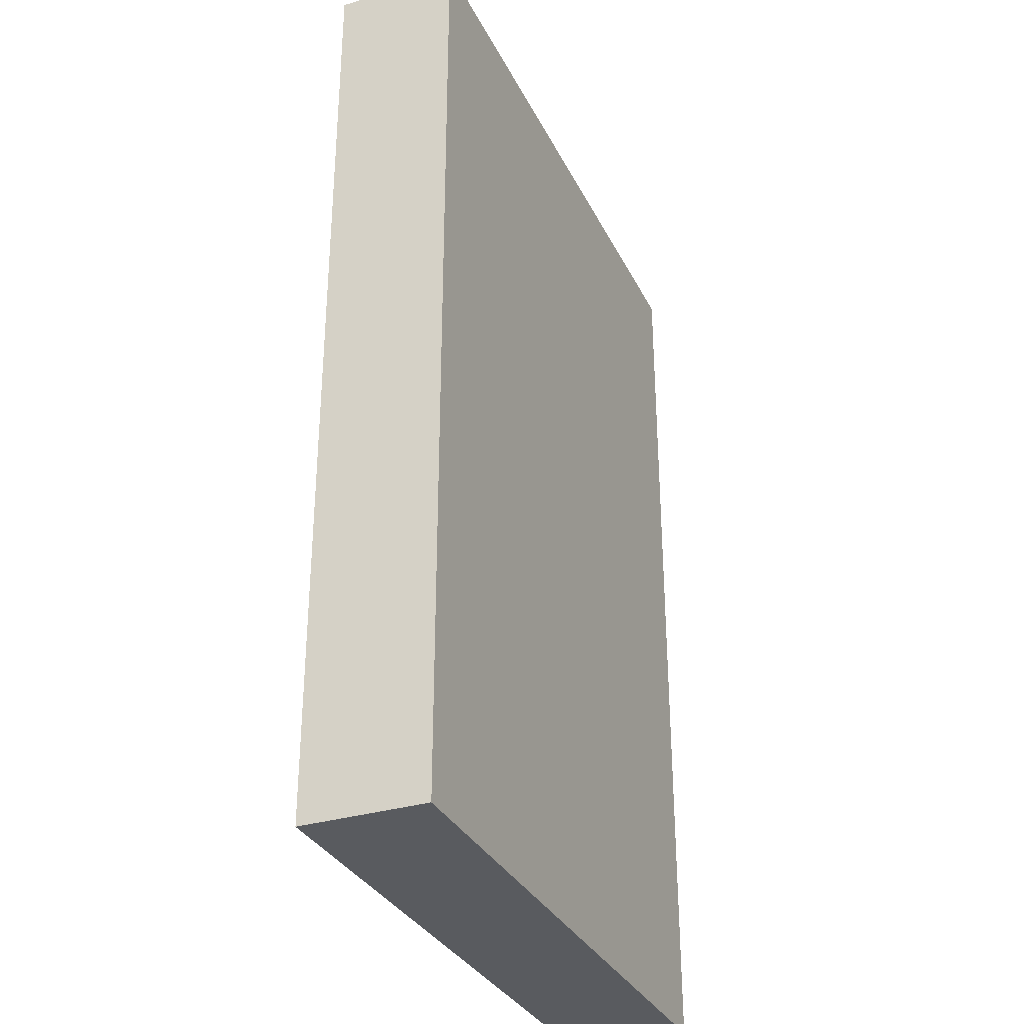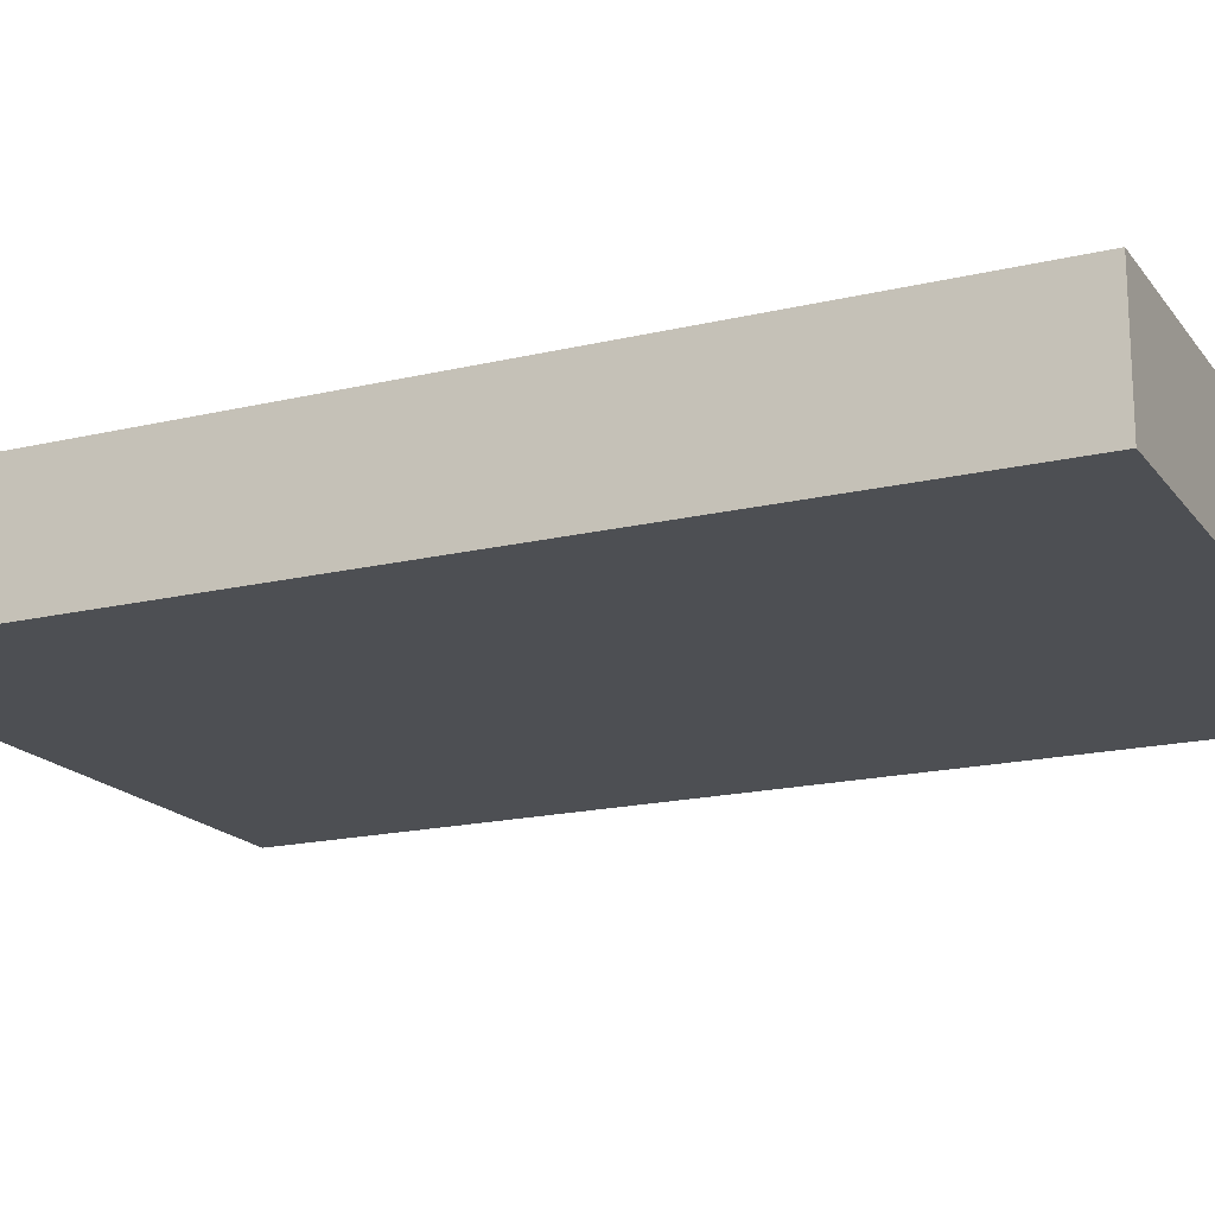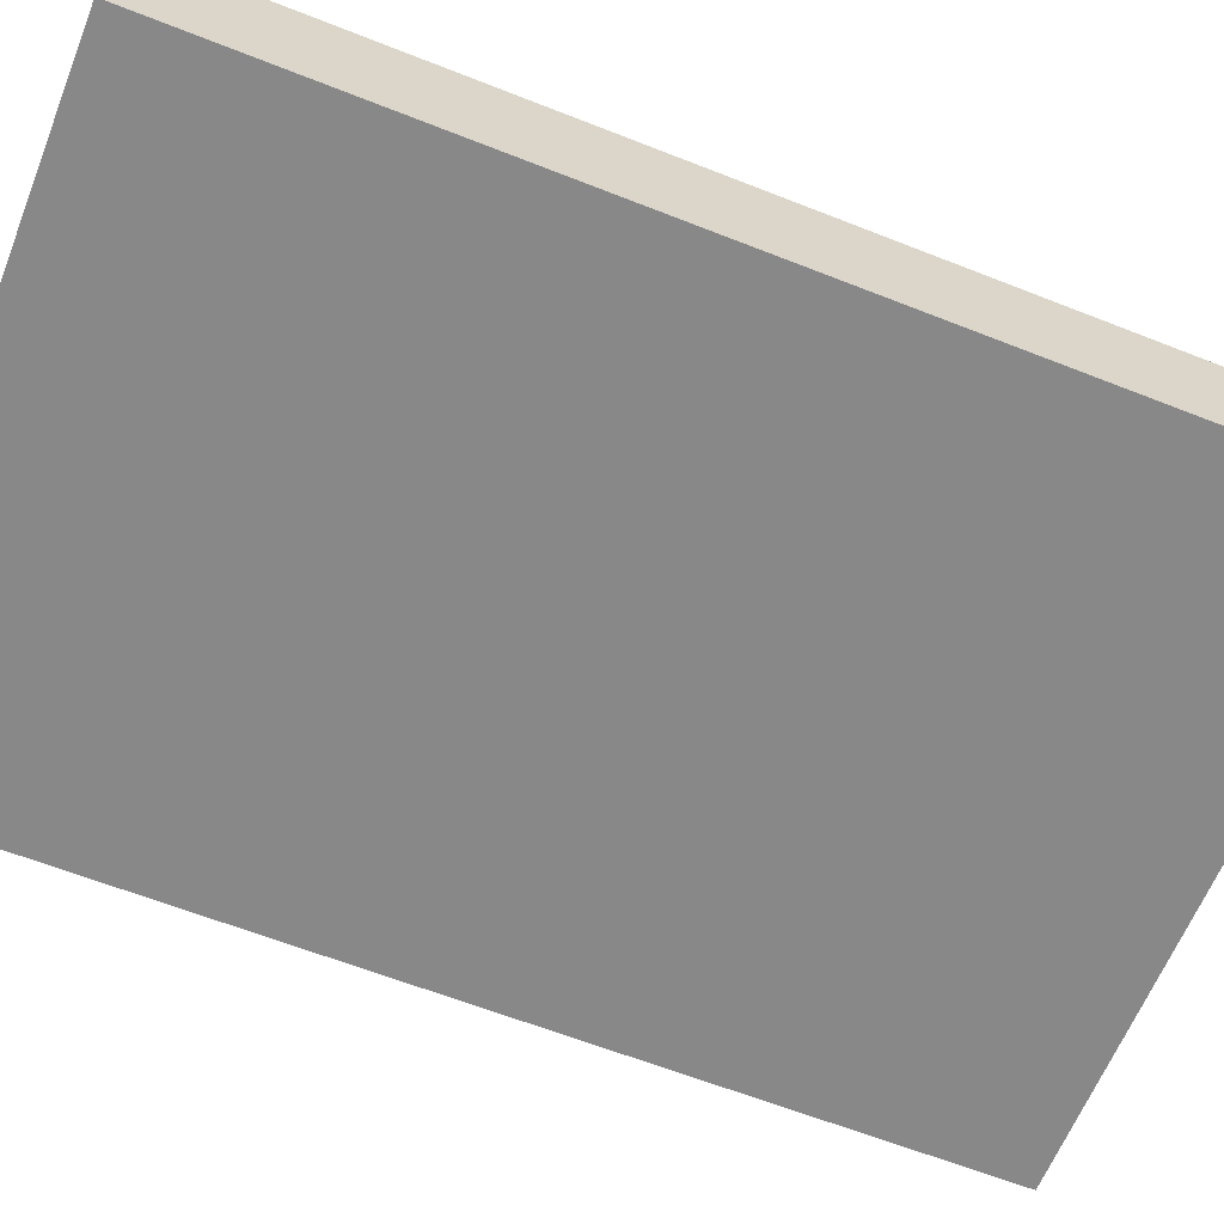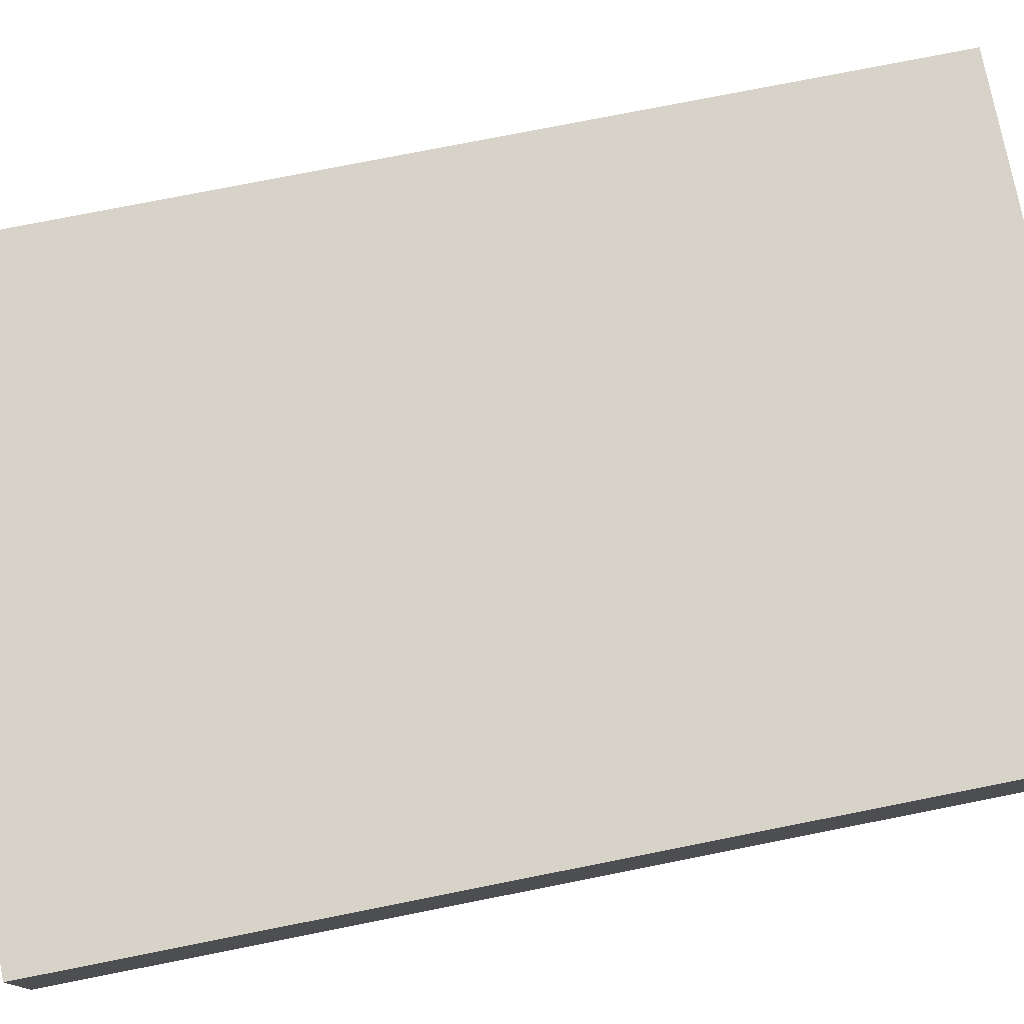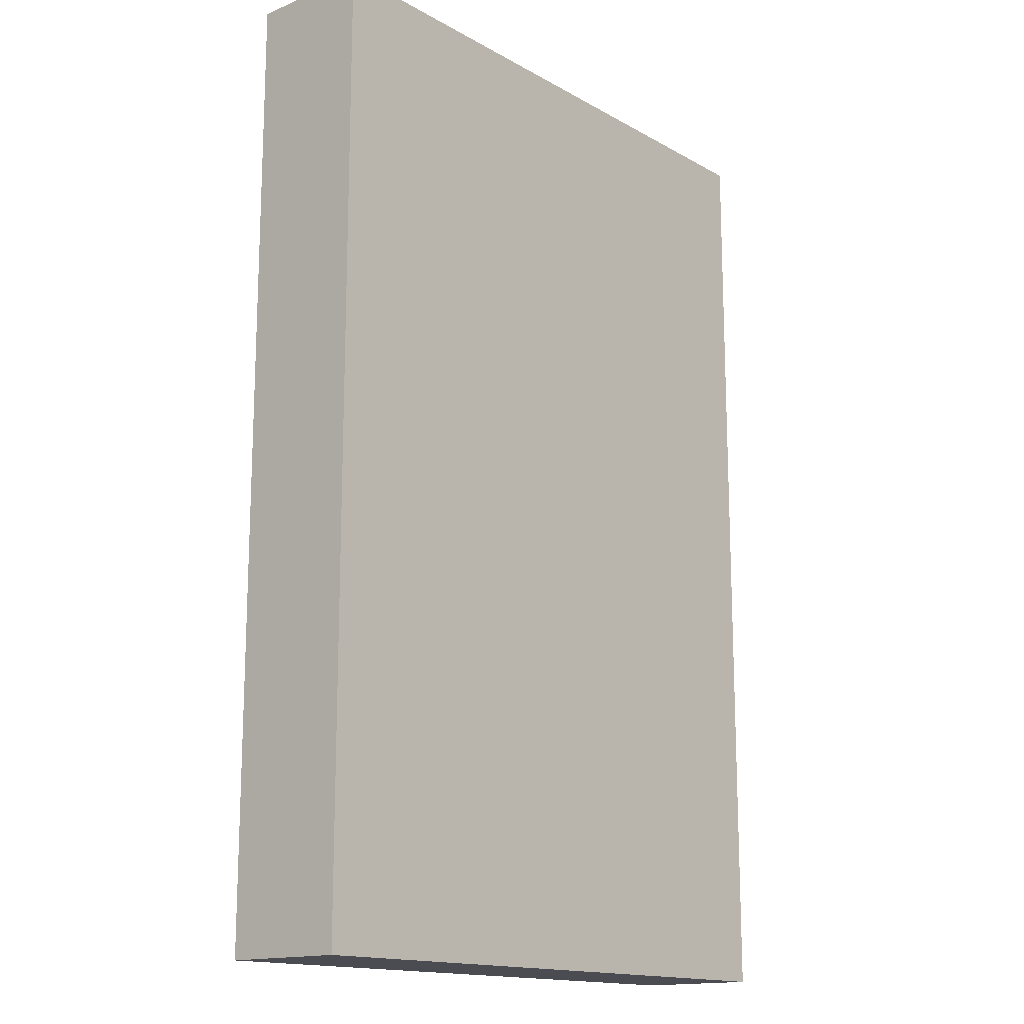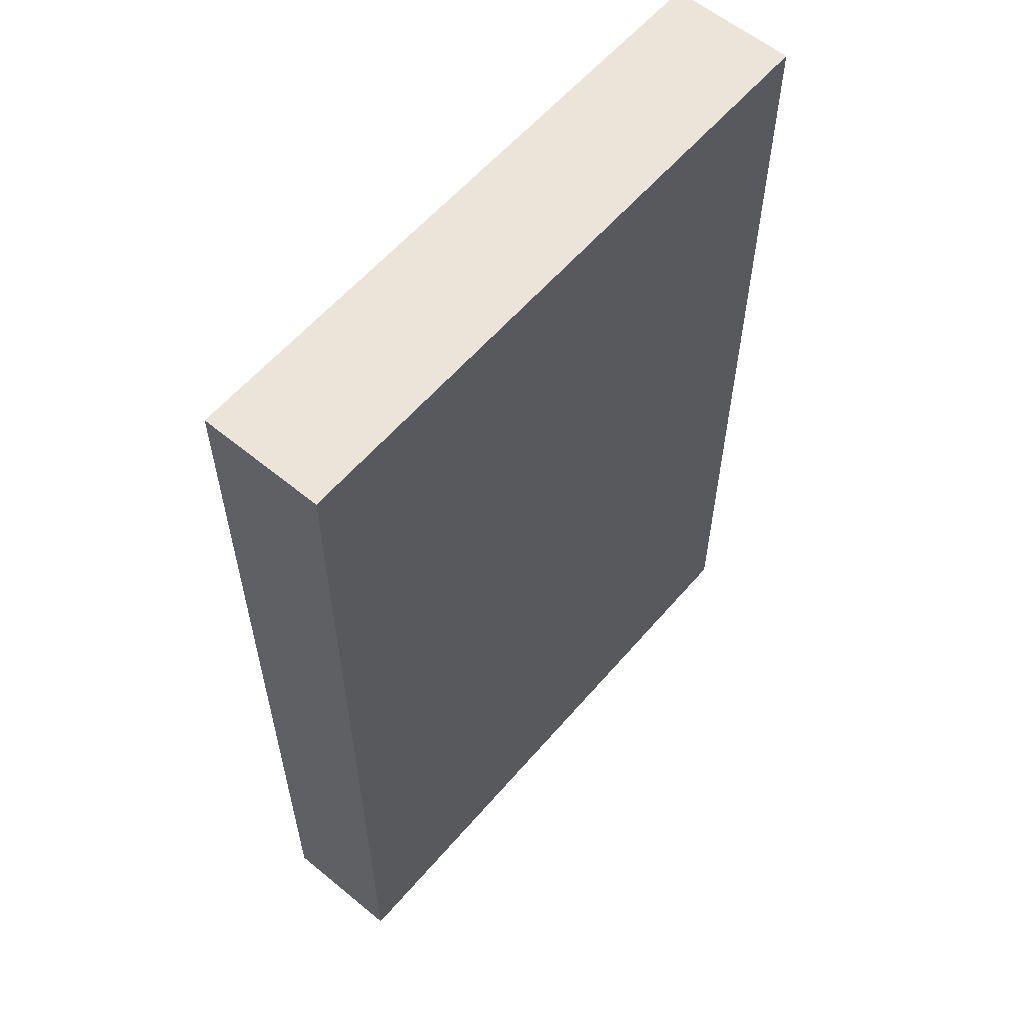
<metadata>
{"format":"obj","ext":"obj","renderer":"f3d","projection":"perspective","resolution":1024,"background":"white","views":[{"elev":-32.3,"azim":113.0,"up":"+Y"},{"elev":-17.9,"azim":115.0,"up":"+Z"},{"elev":-62.7,"azim":68.2,"up":"+Z"},{"elev":76.8,"azim":-101.2,"up":"+Z"},{"elev":-15.4,"azim":130.6,"up":"+Y"},{"elev":59.0,"azim":-49.7,"up":"+Y"}]}
</metadata>
<code>
o door_Cube.002
v -2.932 0.03469 -4.694
v -2.932 8.929 -4.694
v -2.932 0.03469 -5.854
v -2.932 8.929 -5.854
v 2.926 0.03469 -4.694
v 2.926 8.929 -4.694
v 2.926 0.03469 -5.854
v 2.926 8.929 -5.854
f 2 3 1
f 4 7 3
f 8 5 7
f 6 1 5
f 7 1 3
f 4 6 8
f 2 4 3
f 4 8 7
f 8 6 5
f 6 2 1
f 7 5 1
f 4 2 6

</code>
